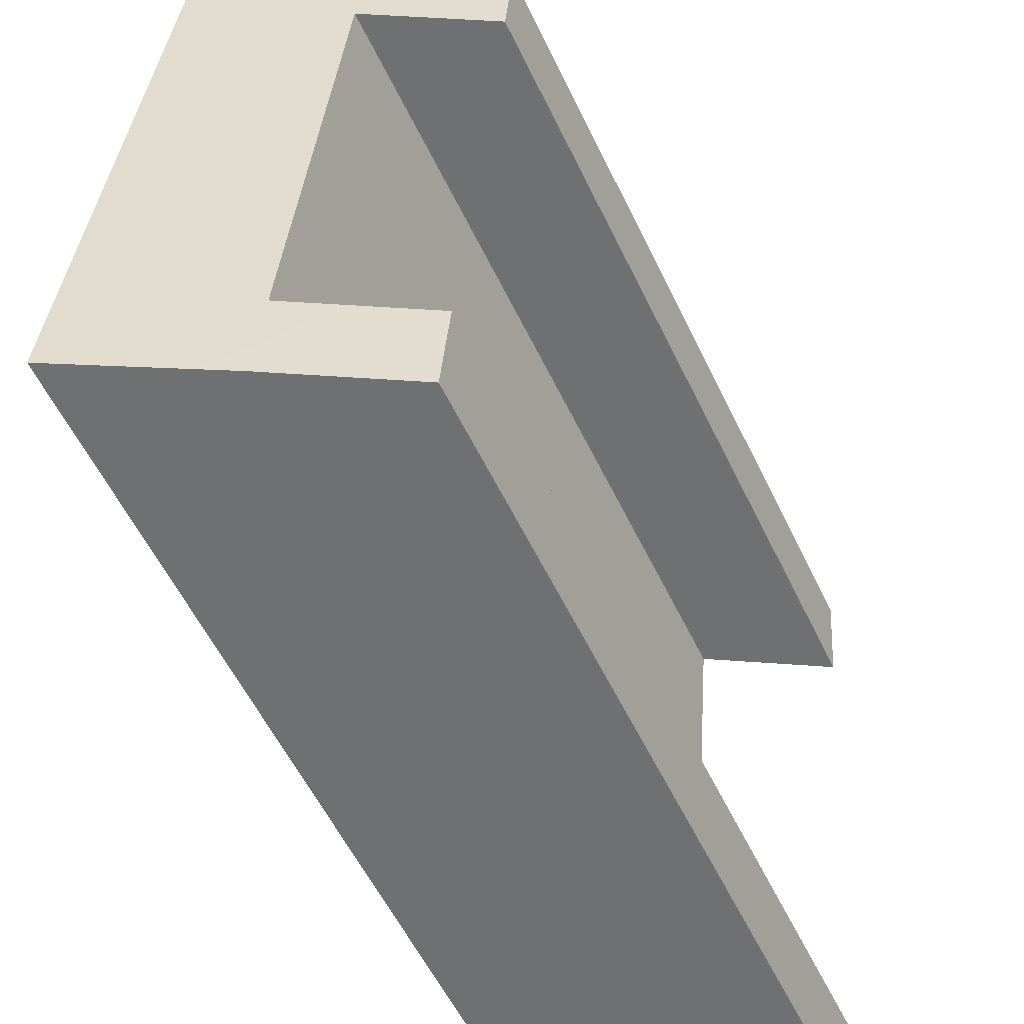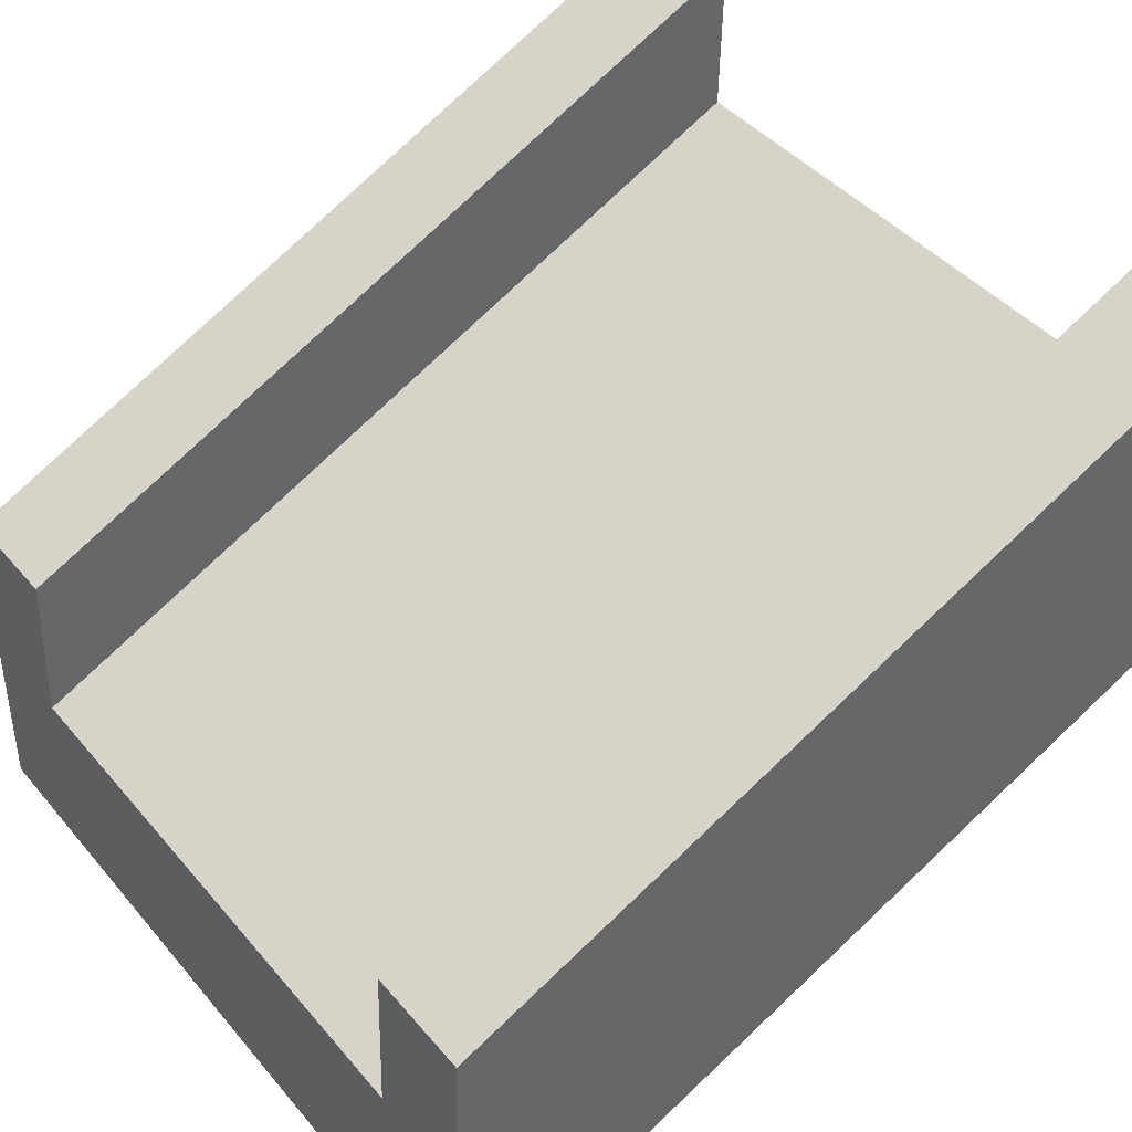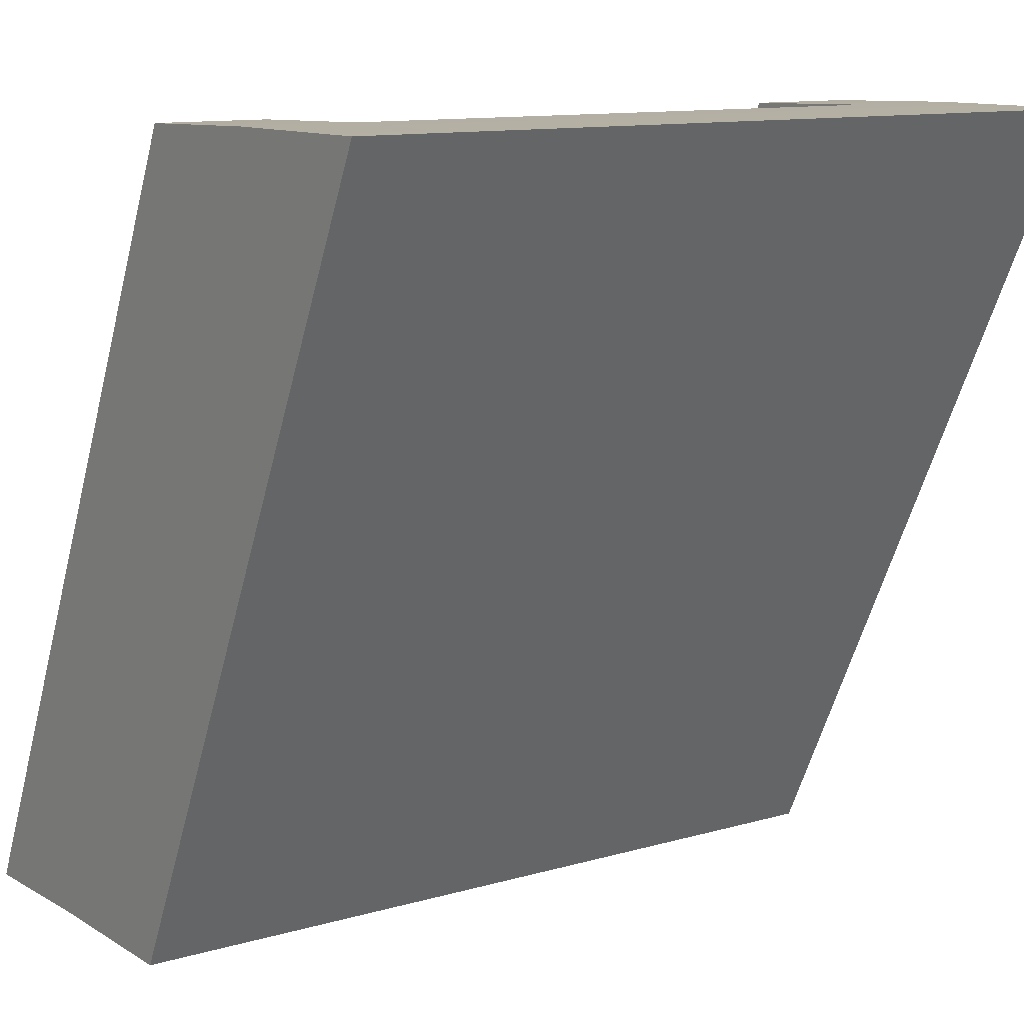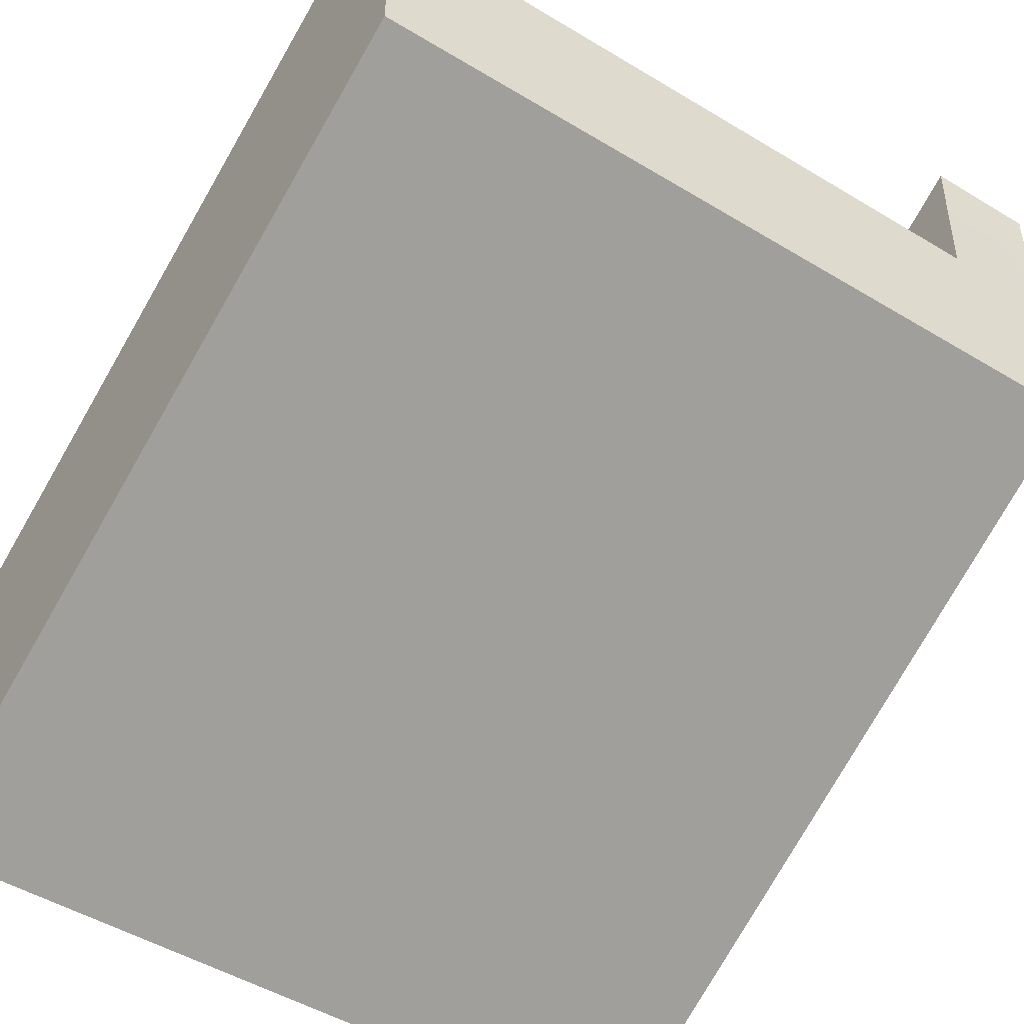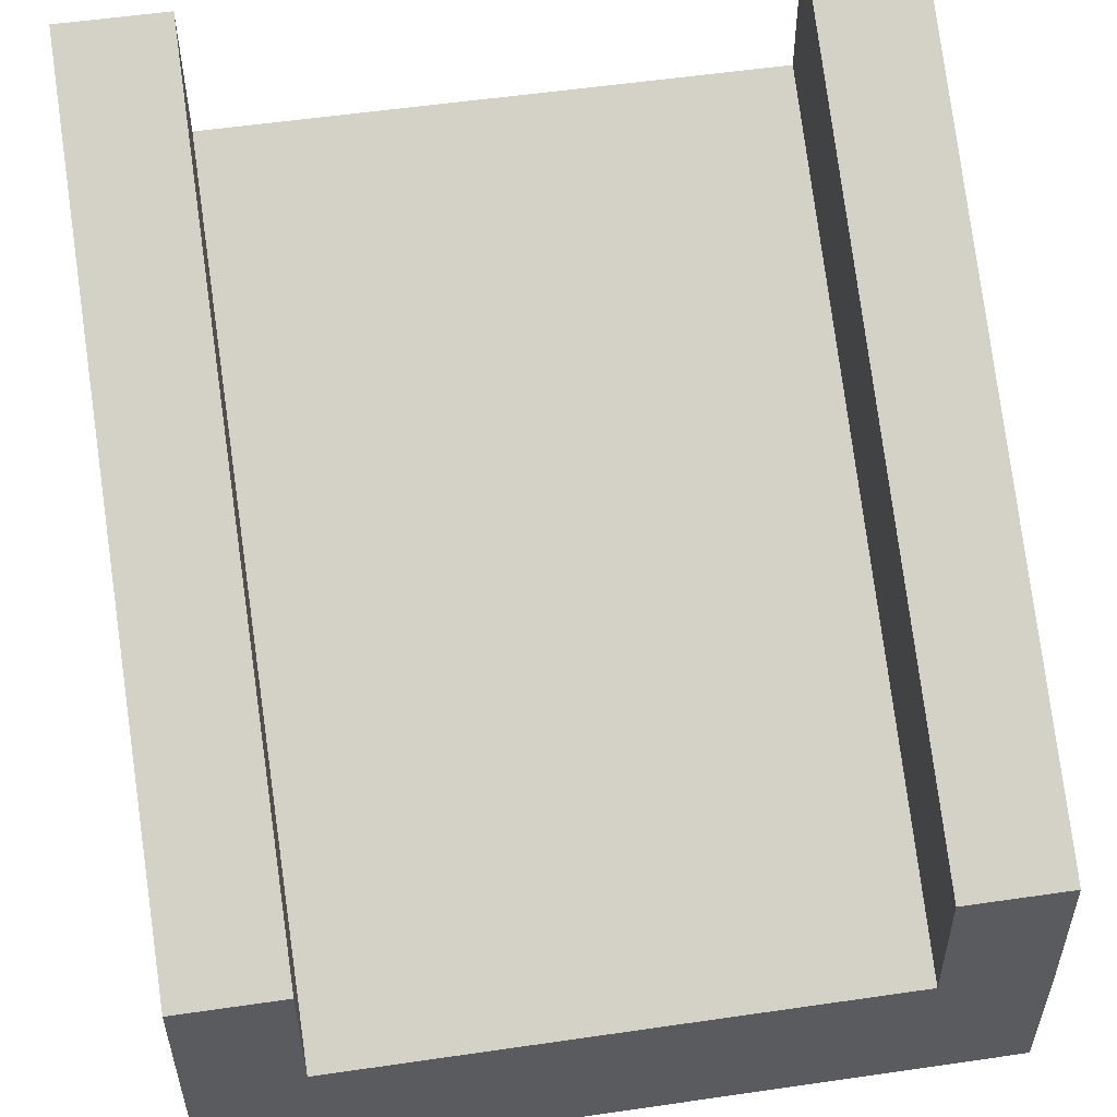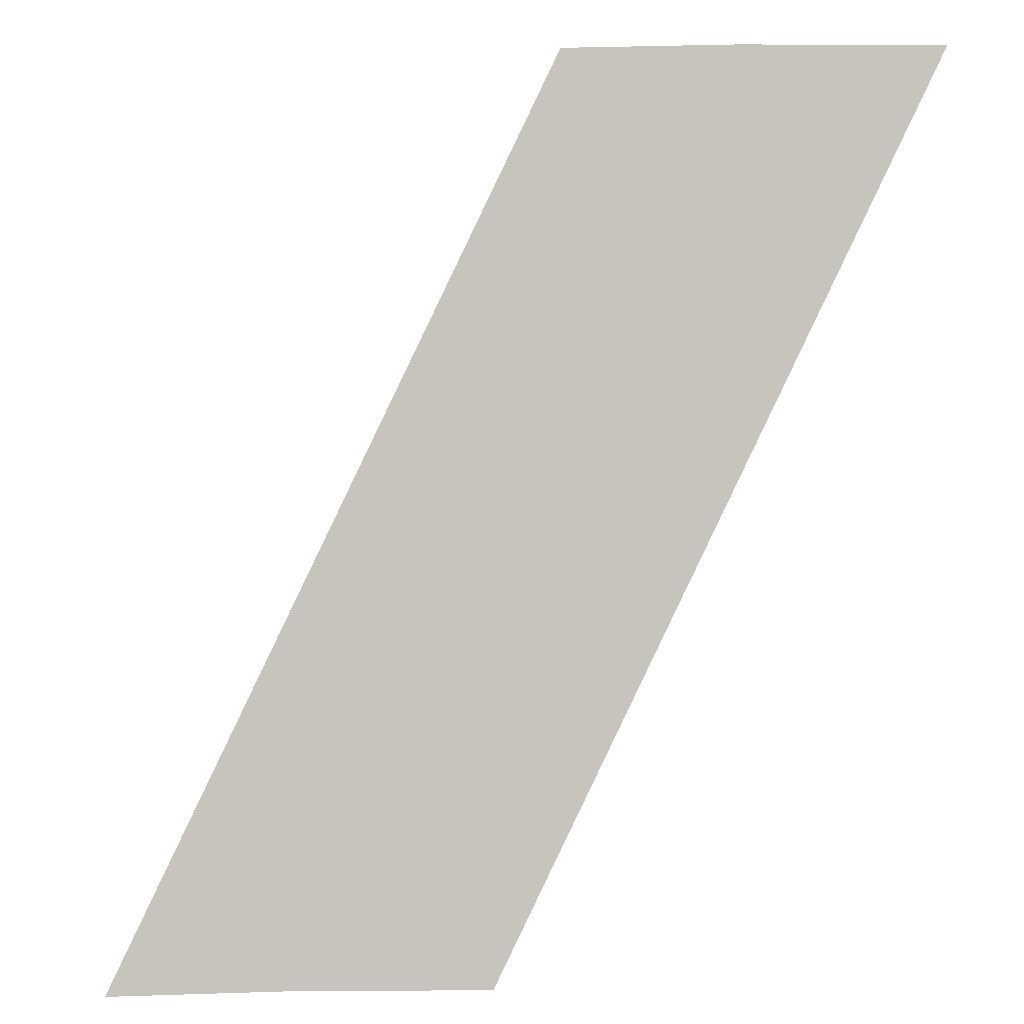
<metadata>
{"format":"obj","ext":"obj","renderer":"f3d","projection":"perspective","resolution":1024,"background":"white","views":[{"elev":34.6,"azim":94.2,"up":"+Z"},{"elev":41.5,"azim":53.9,"up":"+Y"},{"elev":11.5,"azim":-35.1,"up":"+Z"},{"elev":-49.5,"azim":146.3,"up":"+Y"},{"elev":55.2,"azim":-8.7,"up":"+Y"},{"elev":1.0,"azim":-91.8,"up":"+Z"}]}
</metadata>
<code>
g default
v -1.644 -0.5 2.273
v 1.644 -0.5 2.273
v -1.644 0.5 2.273
v 1.644 0.5 2.273
v -1.644 2.685 -2.273
v 1.644 2.685 -2.273
v -1.644 1.685 -2.273
v 1.644 1.685 -2.273
v 2.28 1.685 -2.273
v 2.28 -0.5 2.273
v 2.28 2.685 -2.273
v 2.28 0.5 2.273
v -2.28 1.685 -2.273
v -2.28 -0.5 2.273
v -2.28 0.5 2.273
v -2.28 2.685 -2.273
v 1.644 1.362 2.252
v 1.644 3.547 -2.294
v 2.28 1.362 2.252
v 2.28 3.547 -2.294
v -1.644 1.362 2.252
v -1.644 3.547 -2.294
v -2.28 3.547 -2.294
v -2.28 1.362 2.252
g pCube1
f 1 2 4 3
f 3 4 6 5
f 5 6 8 7
f 7 8 2 1
f 10 9 11 12
f 13 14 15 16
f 2 8 9 10
f 8 6 11 9
f 18 17 19 20
f 4 2 10 12
f 7 1 14 13
f 1 3 15 14
f 21 22 23 24
f 5 7 13 16
f 6 4 17 18
f 4 12 19 17
f 12 11 20 19
f 11 6 18 20
f 3 5 22 21
f 5 16 23 22
f 16 15 24 23
f 15 3 21 24

</code>
